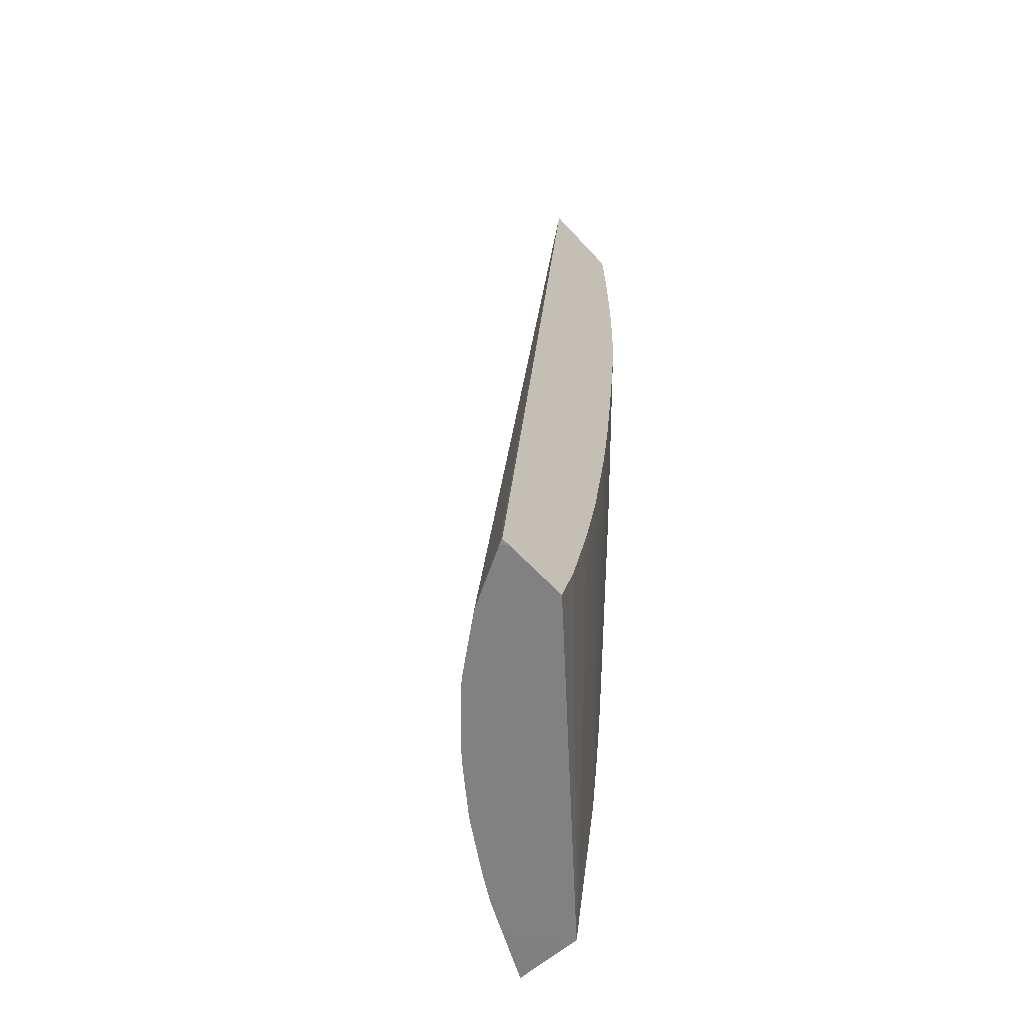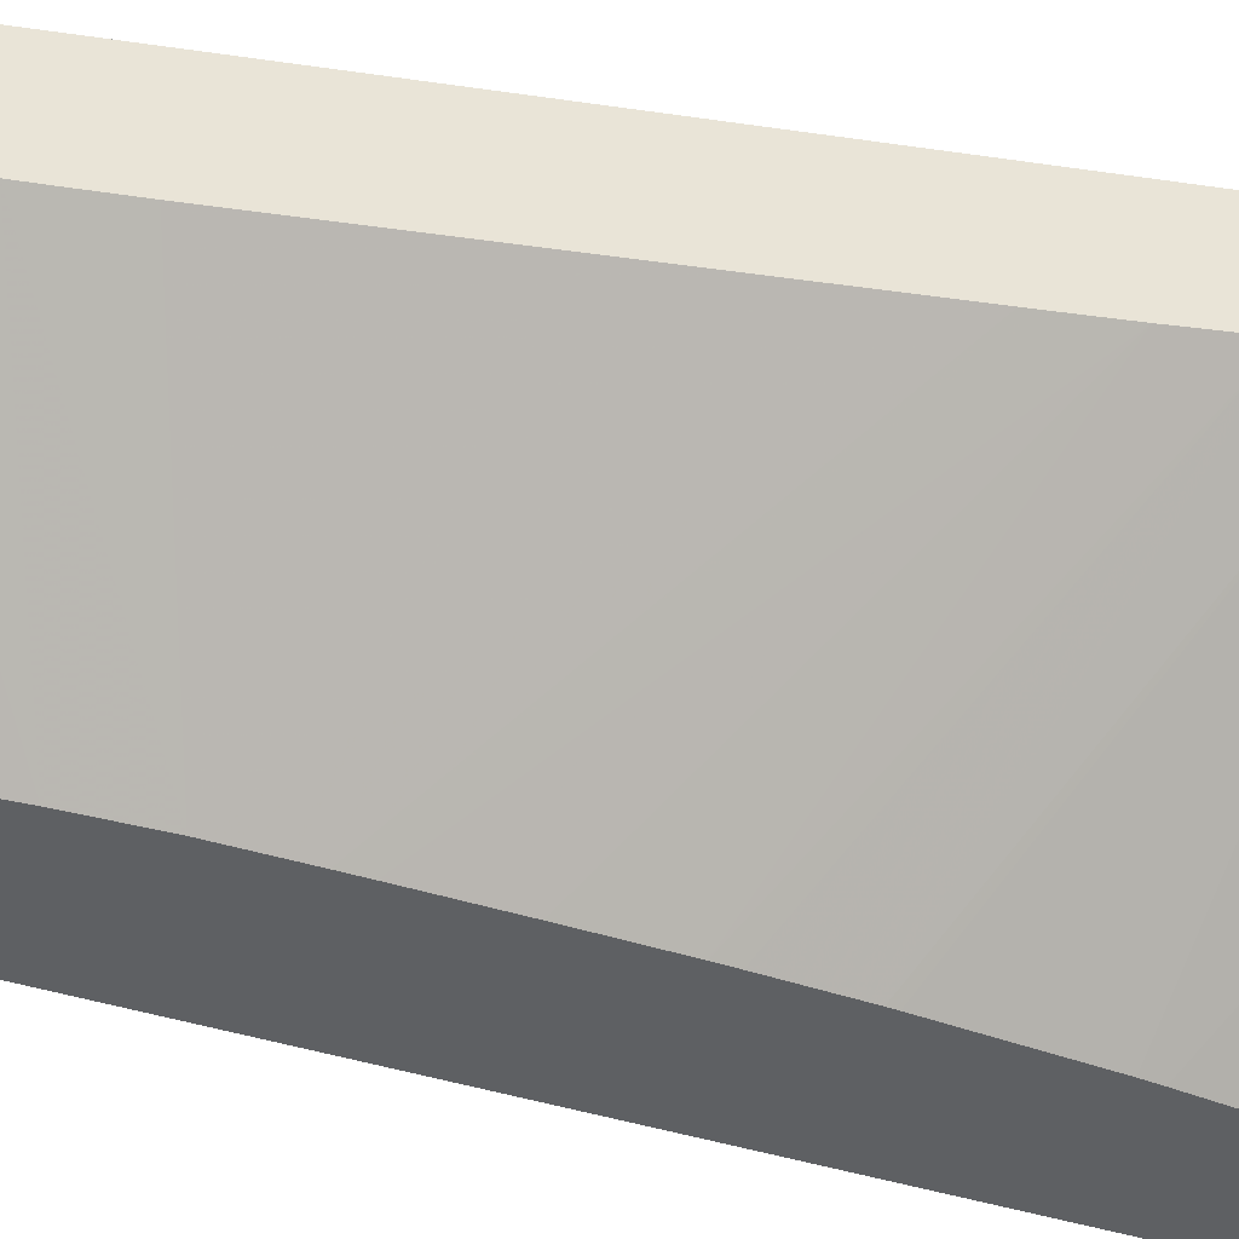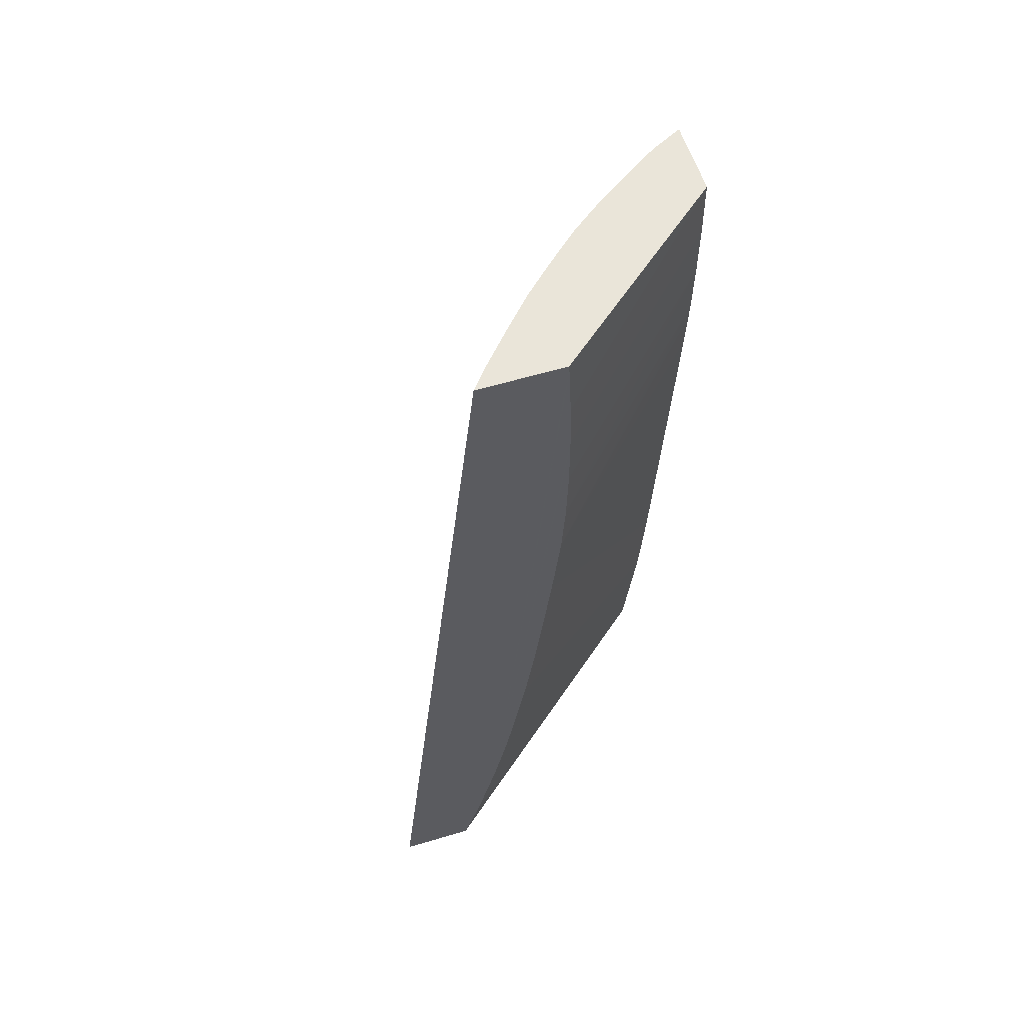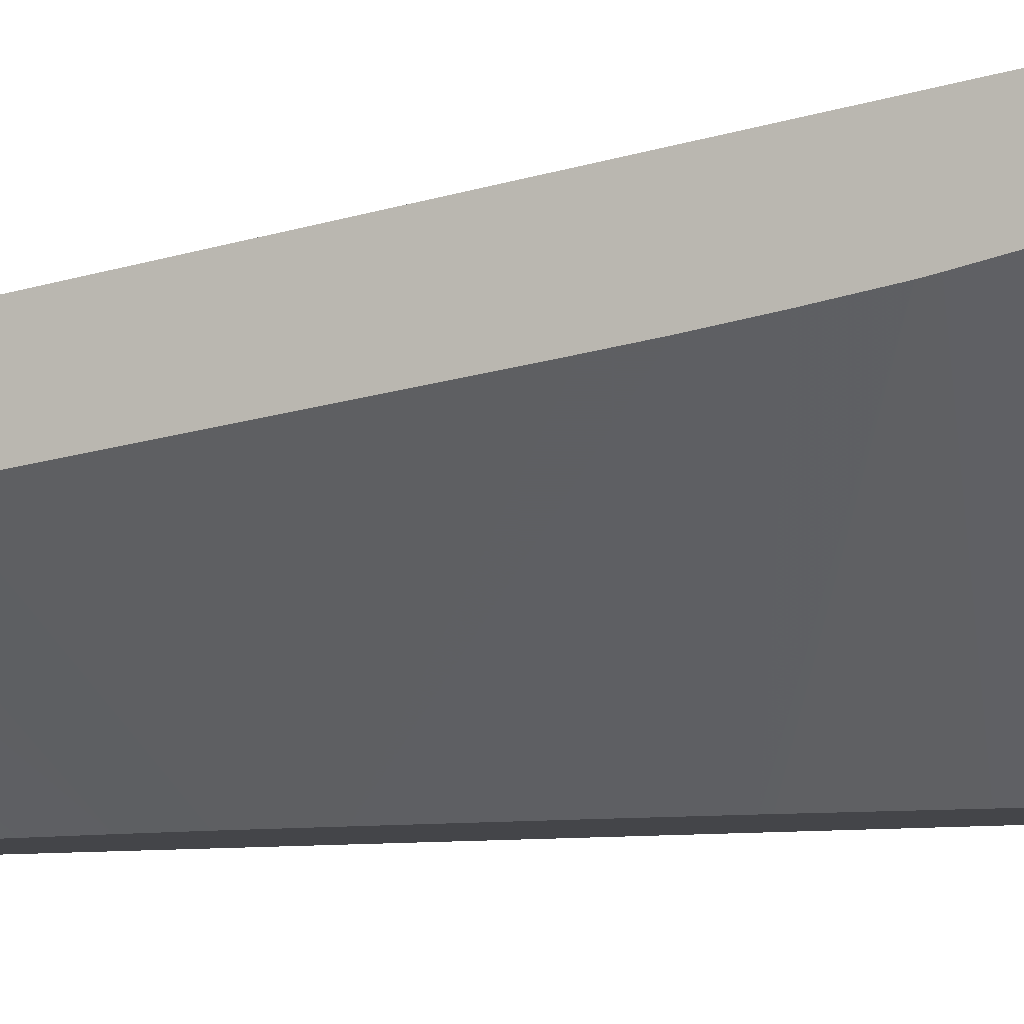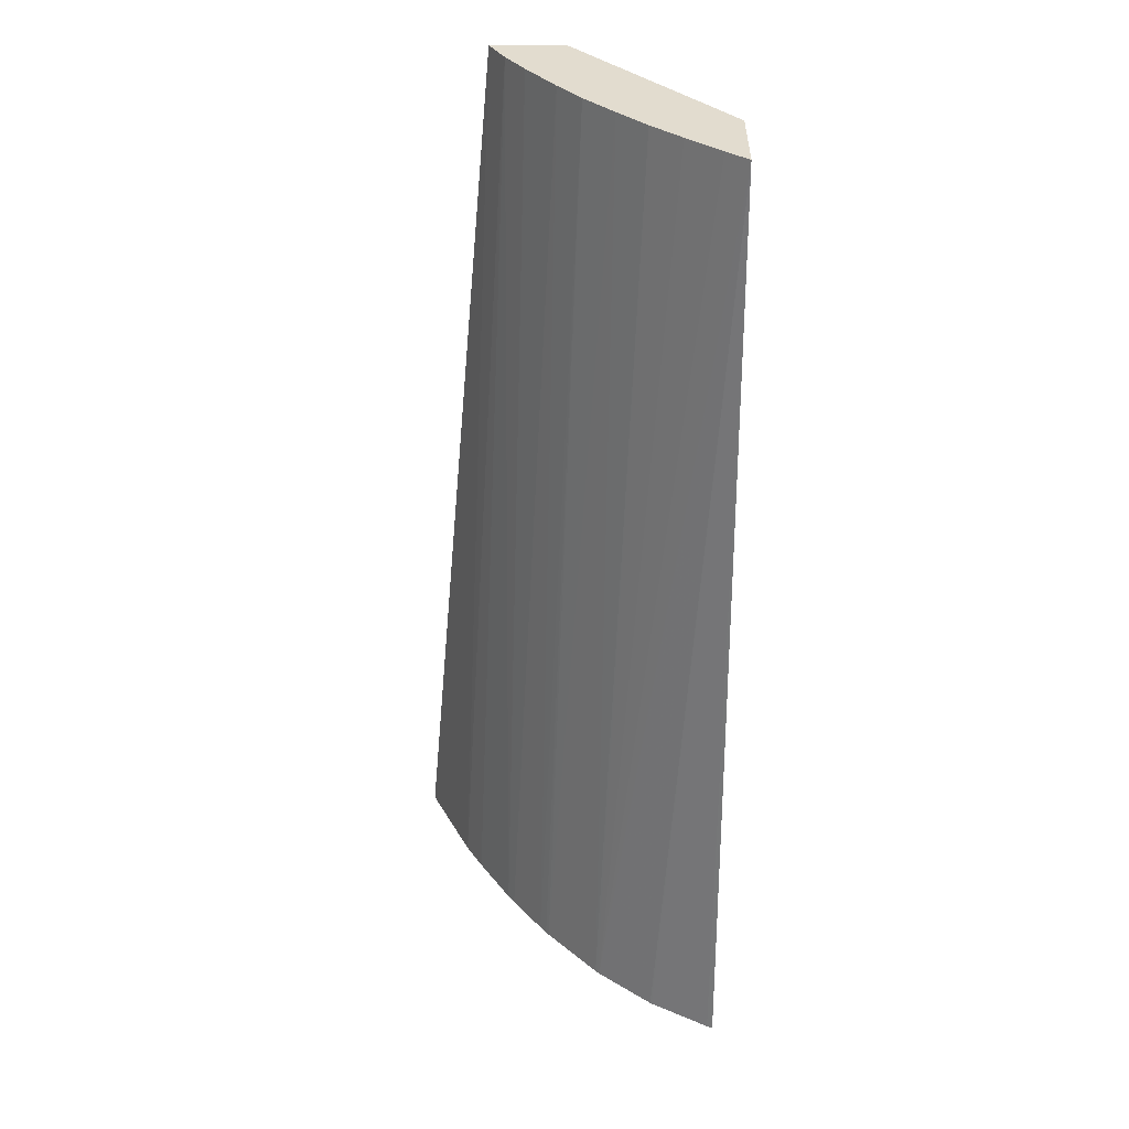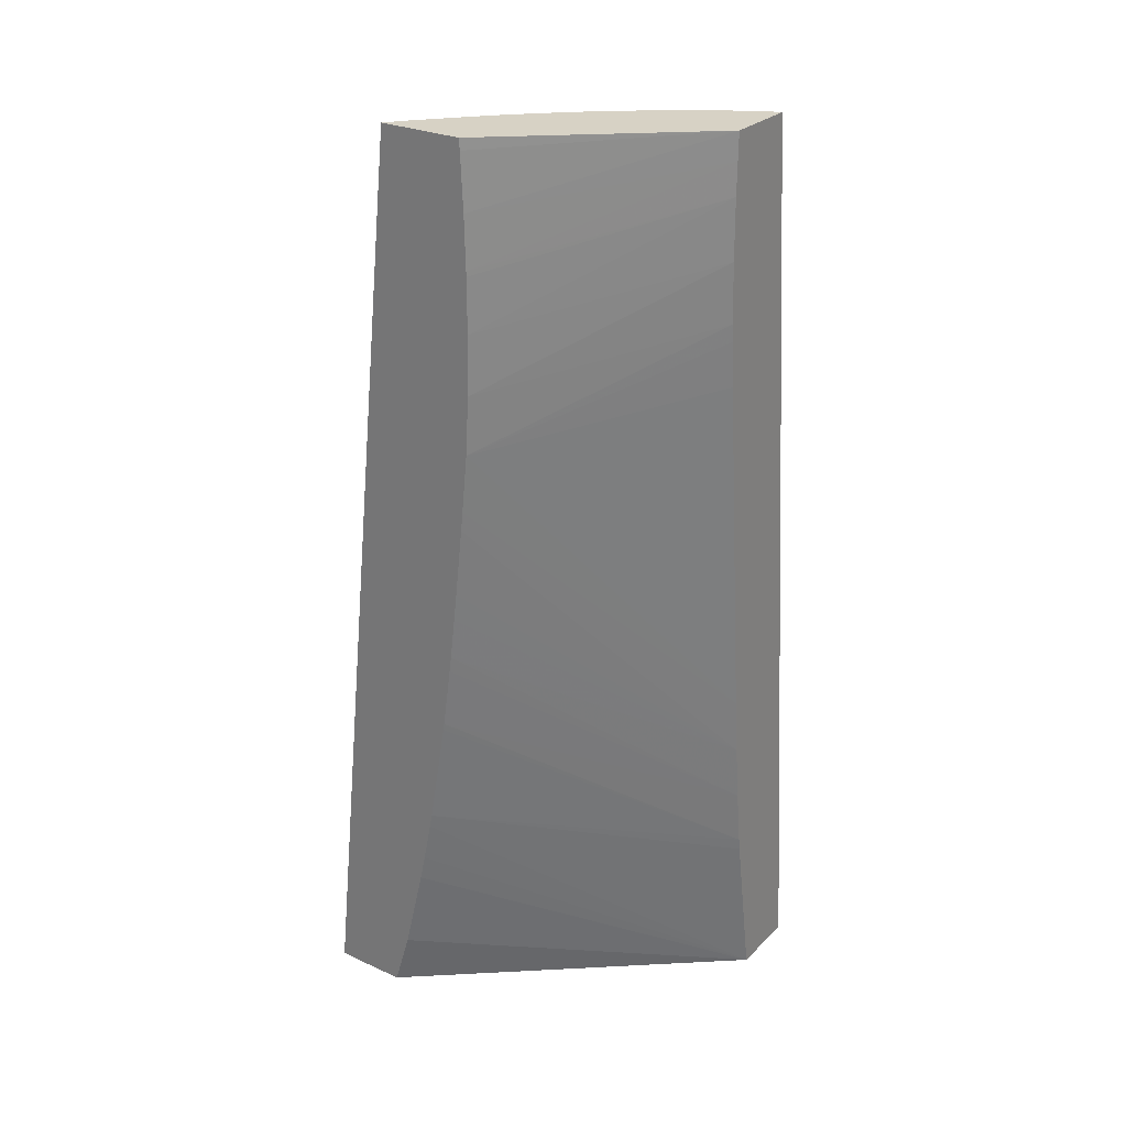
<metadata>
{"format":"obj","ext":"obj","renderer":"f3d","projection":"perspective","resolution":1024,"background":"white","views":[{"elev":-60.4,"azim":132.3,"up":"+Y"},{"elev":-42.1,"azim":-104.7,"up":"+Z"},{"elev":57.9,"azim":162.7,"up":"+Y"},{"elev":-9.0,"azim":-62.8,"up":"+Z"},{"elev":34.7,"azim":90.1,"up":"+Y"},{"elev":27.2,"azim":-145.1,"up":"+Y"}]}
</metadata>
<code>
v -0.04628 0.05184 0.05072
v -0.0421 0.05427 0.04675
v -0.04174 0.05279 0.04675
v -0.04146 0.05184 0.04675
v -0.04628 0.05184 0.05085
v -0.04628 0.0545 0.05027
v -0.04234 0.05541 0.04675
v -0.0422 0.05472 0.04675
v -0.0404 0.05184 0.04675
v -0.04542 0.05184 0.05147
v -0.04628 0.05184 0.05188
v -0.04628 0.05472 0.05023
v -0.04239 0.05564 0.04675
v -0.04025 0.05185 0.04675
v -0.04029 0.05184 0.04684
v -0.04482 0.05184 0.05117
v -0.04628 0.06721 0.05049
v -0.04628 0.05568 0.05011
v -0.04271 0.05754 0.04675
v -0.04269 0.05742 0.04675
v -0.04191 0.06721 0.04675
v -0.04082 0.05184 0.04778
v -0.04434 0.05184 0.05089
v -0.04577 0.06721 0.05023
v -0.04628 0.06721 0.04928
v -0.04628 0.05664 0.05001
v -0.04289 0.05882 0.04675
v -0.04285 0.05856 0.04675
v -0.04329 0.06721 0.04675
v -0.04219 0.06721 0.0471
v -0.04153 0.05184 0.04869
v -0.04083 0.05184 0.0478
v -0.04349 0.05184 0.05036
v -0.04529 0.06721 0.04991
v -0.04628 0.06677 0.04927
v -0.0433 0.06703 0.04675
v -0.04335 0.06613 0.04675
v -0.04628 0.0574 0.04993
v -0.04316 0.06113 0.04675
v -0.04303 0.05998 0.04675
v -0.04297 0.05952 0.04675
v -0.04268 0.06721 0.04764
v -0.04156 0.05184 0.04872
v -0.04312 0.06721 0.04812
v -0.04334 0.05184 0.05025
v -0.04461 0.06721 0.04943
v -0.04337 0.0653 0.04675
v -0.04628 0.06626 0.04926
v -0.04628 0.05759 0.04991
v -0.04319 0.06145 0.04675
v -0.0416 0.05184 0.04875
v -0.0436 0.06721 0.04857
v -0.04269 0.05184 0.04975
v -0.04413 0.06721 0.04906
v -0.04337 0.06521 0.04675
v -0.04337 0.06433 0.04675
v -0.04628 0.06581 0.04926
v -0.04628 0.06332 0.04939
v -0.04329 0.06241 0.04675
v -0.0425 0.05184 0.0496
v -0.04256 0.05184 0.04965
v -0.04628 0.0653 0.04927
v -0.04337 0.06426 0.04675
v -0.04628 0.06405 0.04933
v -0.04628 0.06433 0.04931
v -0.04335 0.06337 0.04675
v -0.04628 0.06488 0.04929
f 1 2 3
f 1 3 4
f 1 4 9
f 1 9 15
f 1 15 22
f 1 22 32
f 1 32 31
f 1 31 43
f 1 43 51
f 1 51 60
f 1 60 61
f 1 61 53
f 1 53 45
f 1 45 33
f 1 33 23
f 1 23 16
f 1 16 10
f 1 10 5
f 1 5 11
f 1 11 17
f 1 17 25
f 1 25 35
f 1 35 48
f 1 48 57
f 1 57 62
f 1 62 67
f 1 67 65
f 1 65 64
f 1 64 58
f 1 58 49
f 1 49 38
f 1 38 26
f 1 26 18
f 1 18 12
f 1 12 6
f 1 6 7
f 1 7 8
f 1 8 2
f 2 8 7
f 2 7 13
f 2 13 20
f 2 20 19
f 2 19 28
f 2 28 27
f 2 27 41
f 2 41 40
f 2 40 39
f 2 39 50
f 2 50 59
f 2 59 66
f 2 66 63
f 2 63 56
f 2 56 55
f 2 55 47
f 2 47 37
f 2 37 36
f 2 36 29
f 2 29 21
f 2 21 14
f 2 14 9
f 2 9 4
f 2 4 3
f 5 10 11
f 6 12 13
f 6 13 7
f 9 14 15
f 10 16 17
f 10 17 11
f 12 18 19
f 12 19 20
f 12 20 13
f 14 21 15
f 15 21 22
f 16 23 24
f 16 24 17
f 17 24 34
f 17 34 46
f 17 46 54
f 17 54 52
f 17 52 44
f 17 44 42
f 17 42 30
f 17 30 21
f 17 21 29
f 17 29 25
f 18 26 27
f 18 27 28
f 18 28 19
f 21 30 31
f 21 31 32
f 21 32 22
f 23 33 24
f 24 33 34
f 25 29 36
f 25 36 37
f 25 37 35
f 26 38 39
f 26 39 40
f 26 40 41
f 26 41 27
f 30 42 31
f 31 42 44
f 31 44 43
f 33 45 34
f 34 45 46
f 35 37 47
f 35 47 48
f 38 49 50
f 38 50 39
f 43 44 51
f 44 52 51
f 45 53 46
f 46 53 54
f 47 55 48
f 48 55 56
f 48 56 57
f 49 58 59
f 49 59 50
f 51 52 60
f 52 54 60
f 53 61 54
f 54 61 60
f 56 62 57
f 56 63 62
f 58 64 59
f 59 64 65
f 59 65 66
f 62 63 66
f 62 66 67
f 65 67 66

</code>
